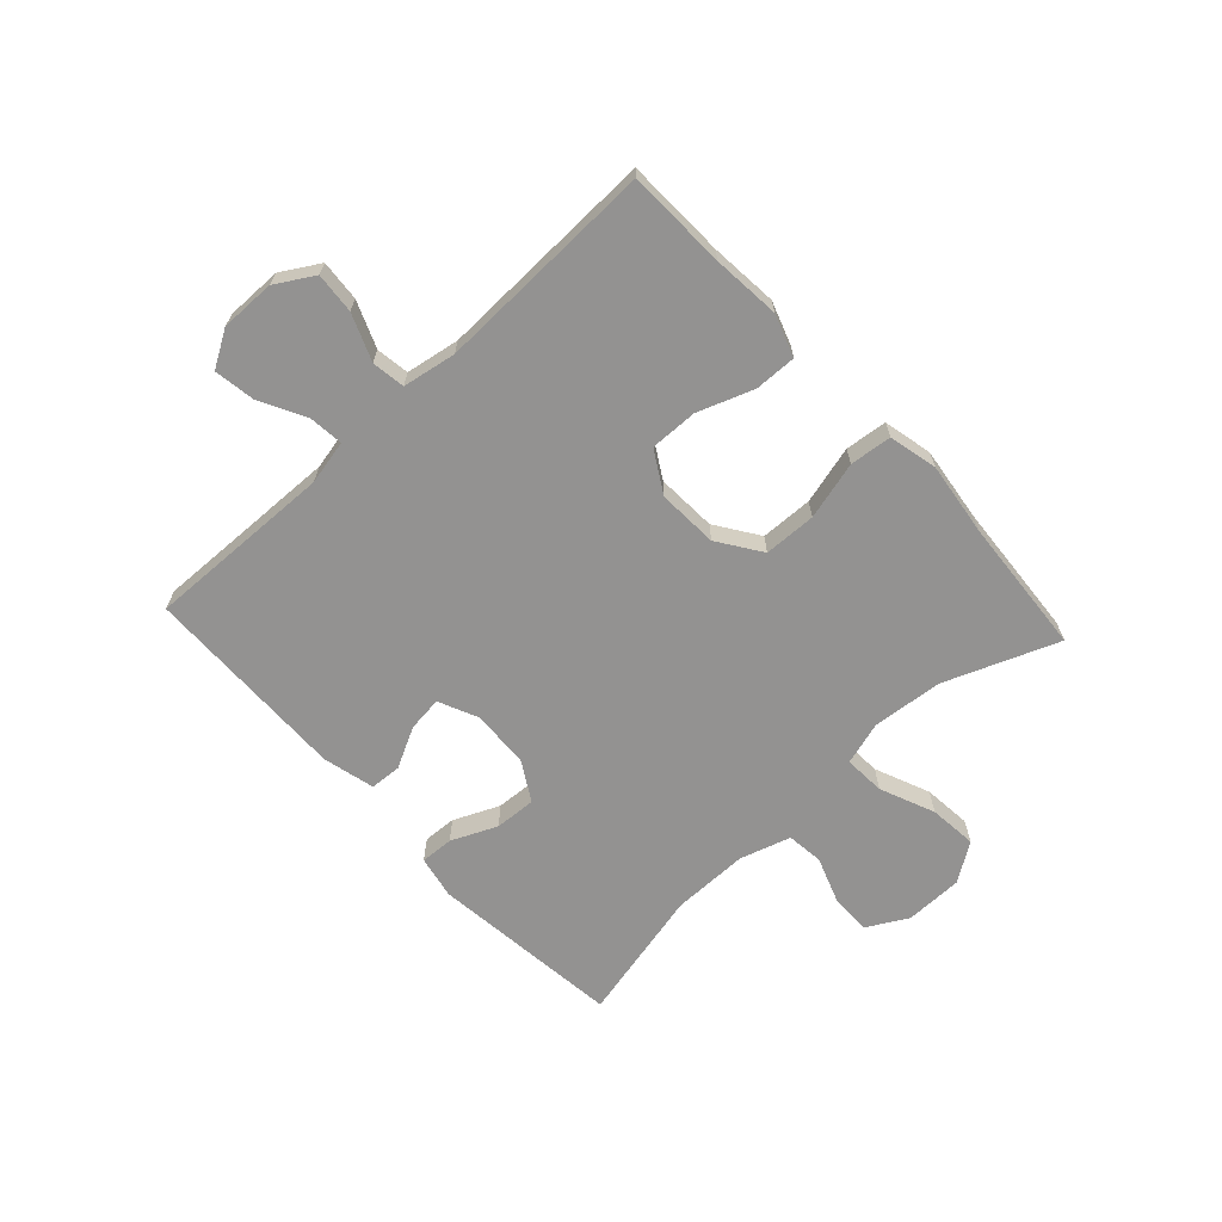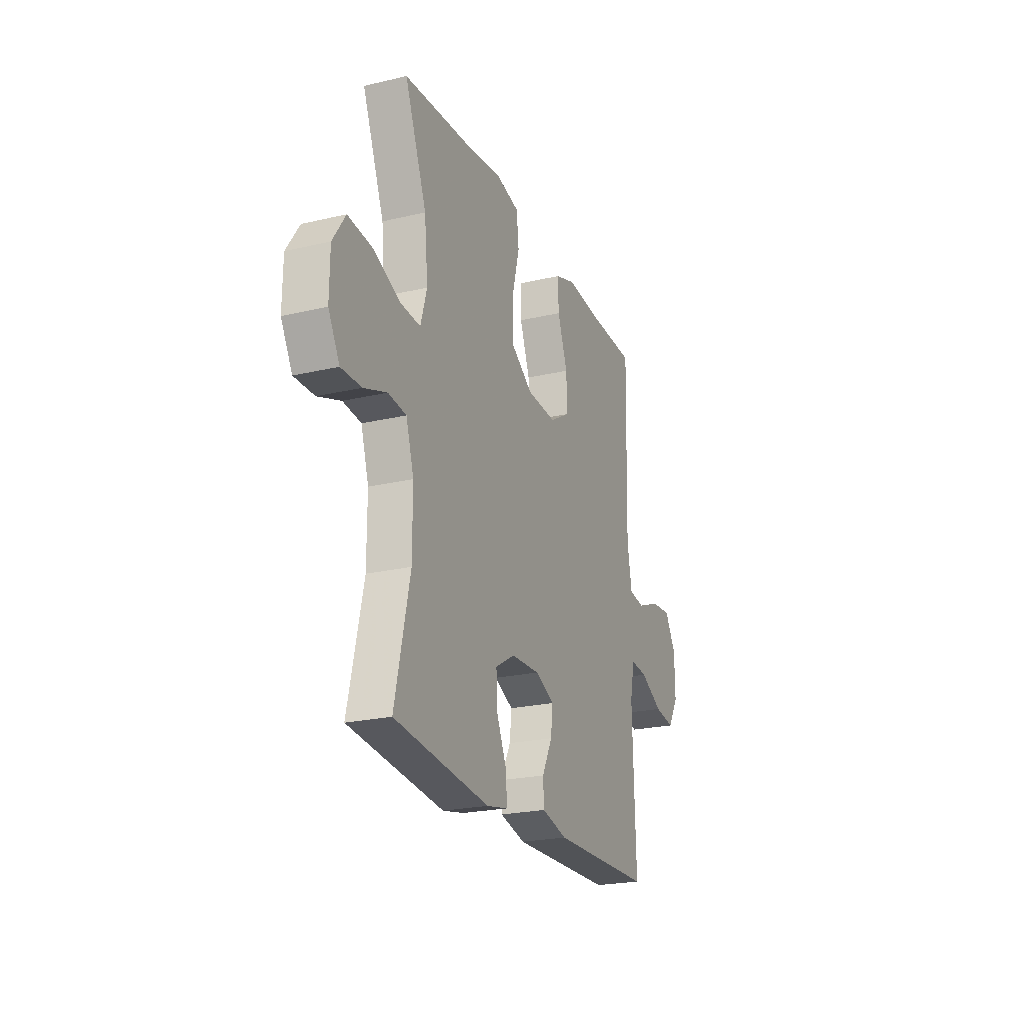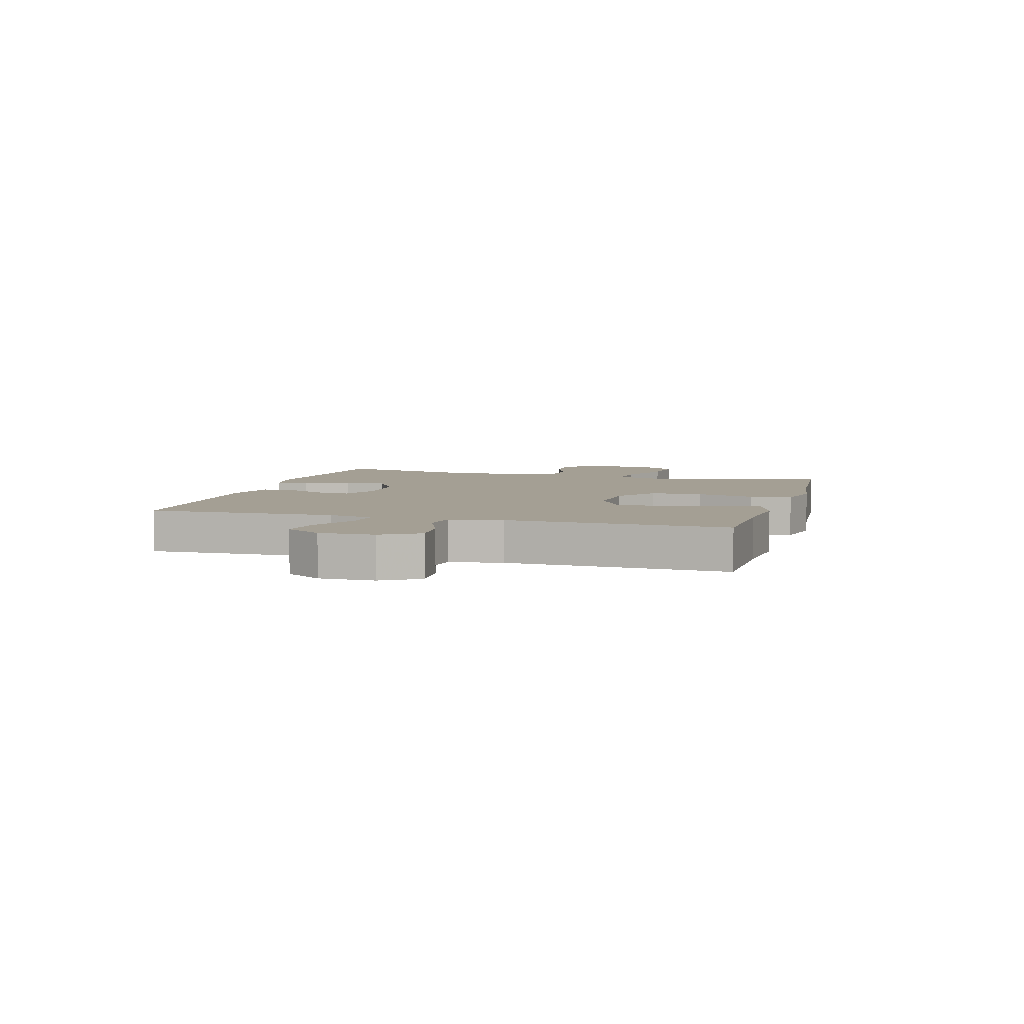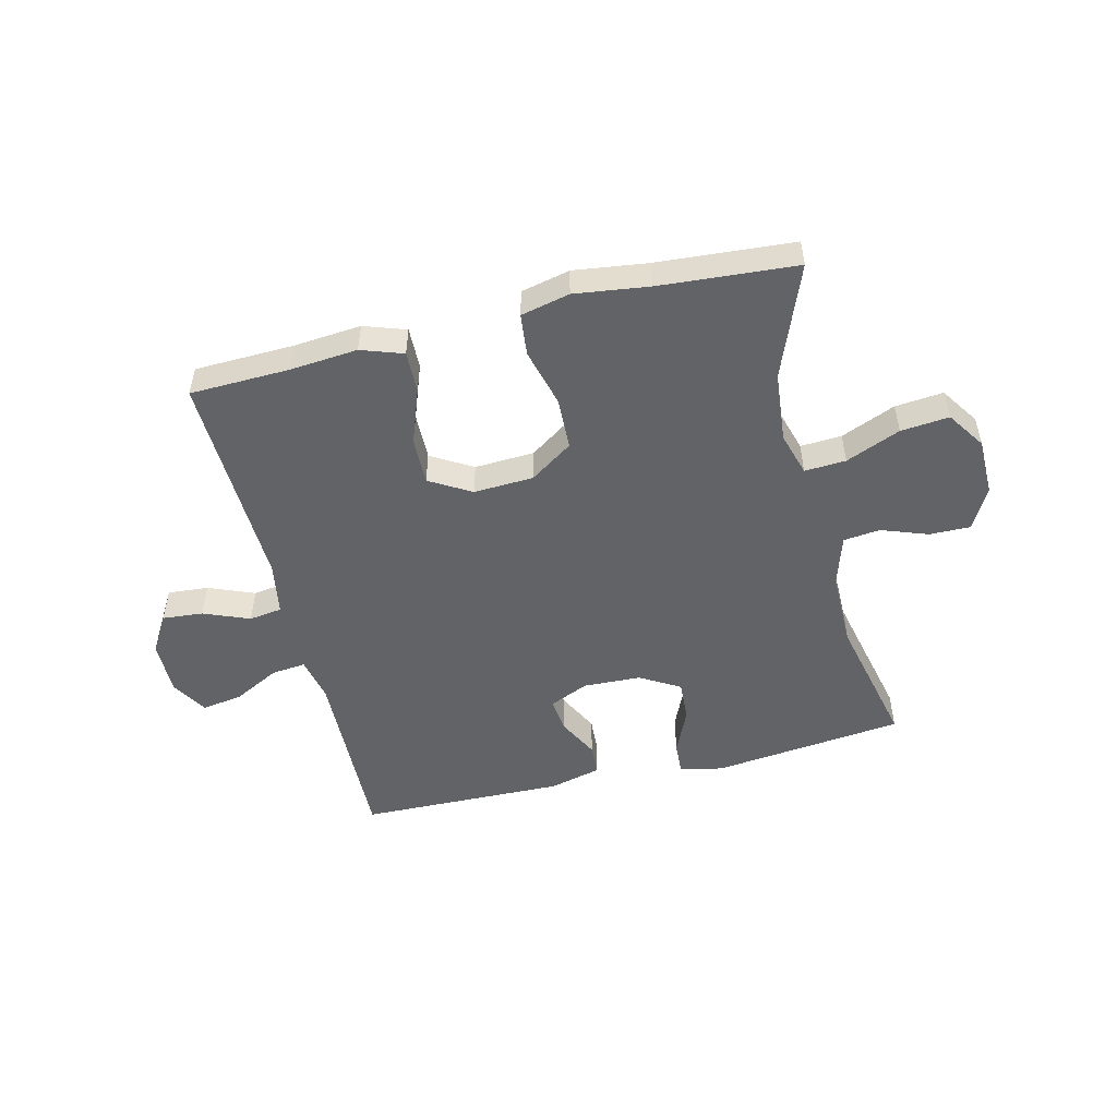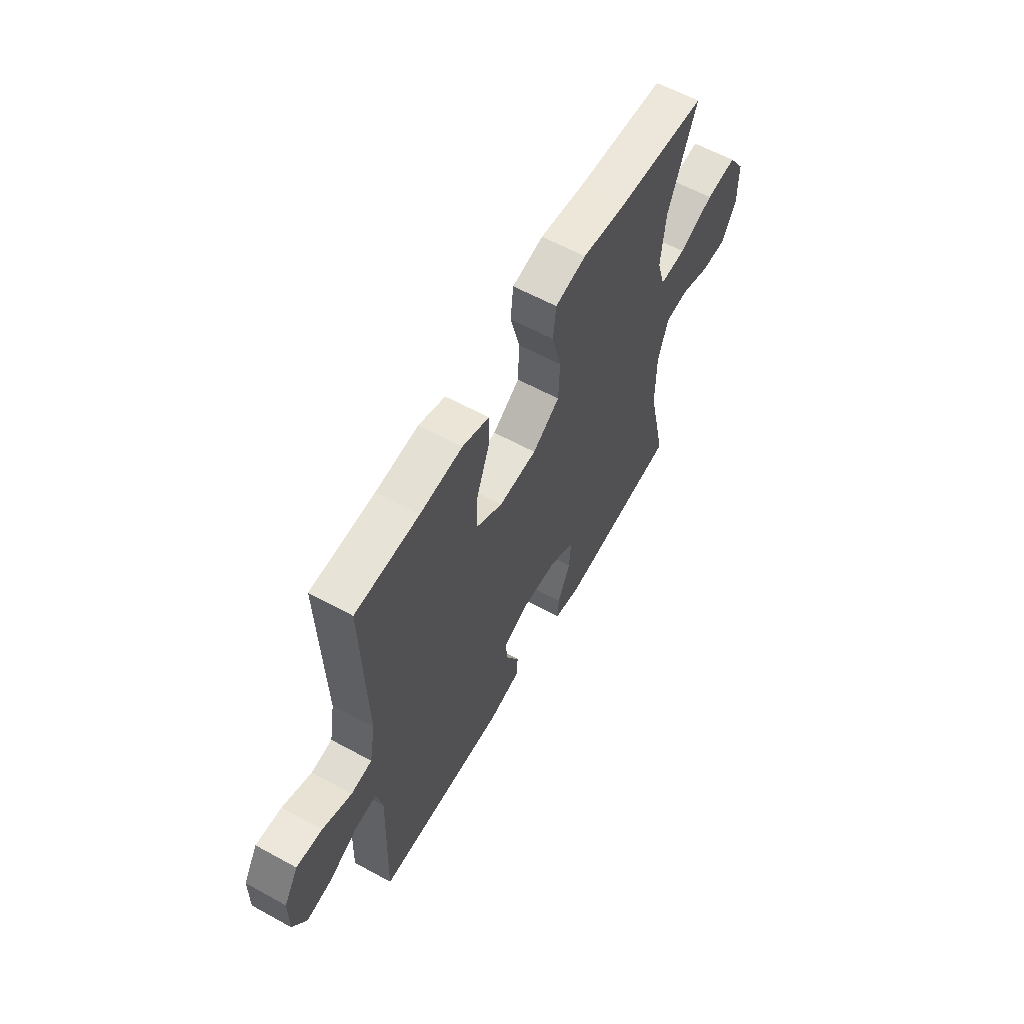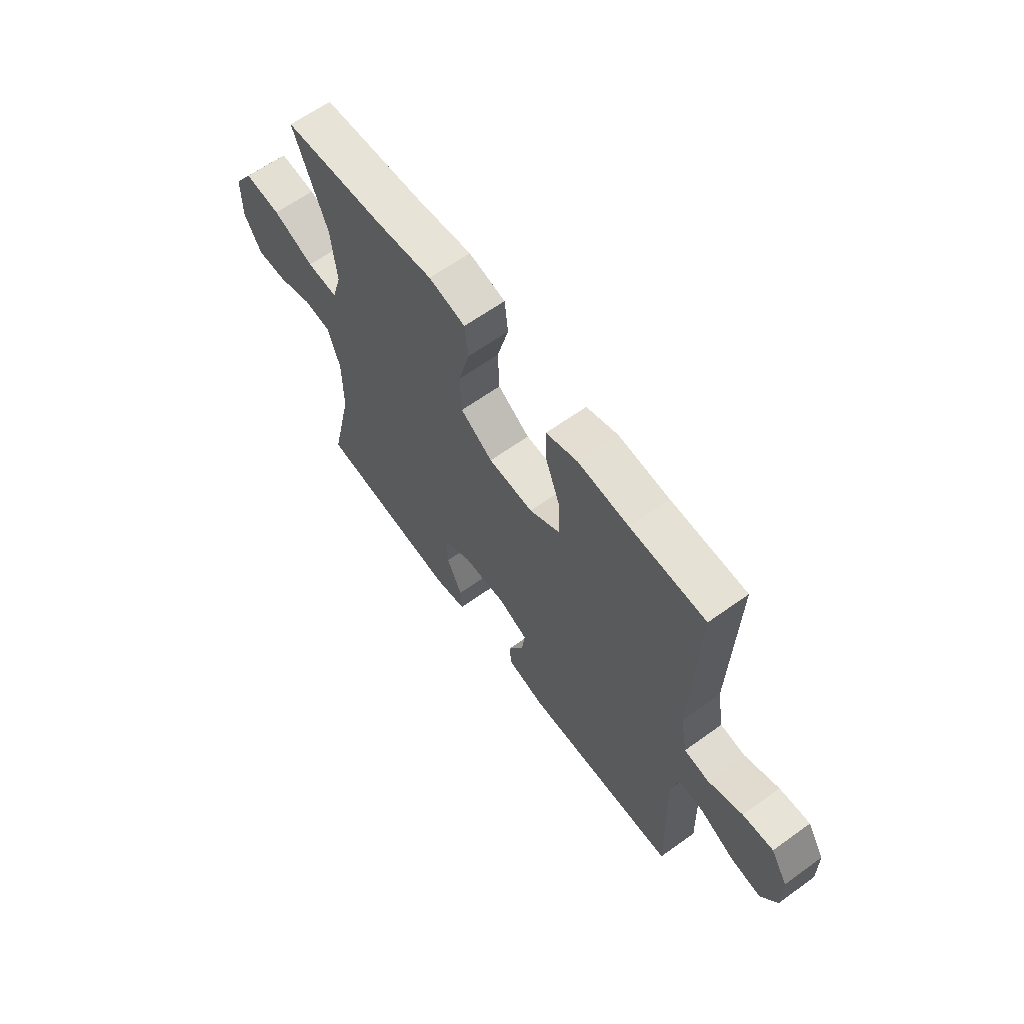
<metadata>
{"format":"obj","ext":"obj","renderer":"f3d","projection":"perspective","resolution":1024,"background":"white","views":[{"elev":-66.4,"azim":-47.2,"up":"+Y"},{"elev":-22.9,"azim":111.8,"up":"+Z"},{"elev":5.6,"azim":-74.0,"up":"+Y"},{"elev":-50.9,"azim":13.8,"up":"+Y"},{"elev":60.3,"azim":-60.7,"up":"+Z"},{"elev":63.3,"azim":-126.0,"up":"+Z"}]}
</metadata>
<code>
v -0.5 0.07 -0.5
v -0.49 0.07 -0.178
v -0.506 0.07 -0.102
v -0.565 0.07 -0.108
v -0.644 0.07 -0.149
v -0.714 0.07 -0.16
v -0.751 0.07 -0.098
v -0.75 0.07 -0.004
v -0.711 0.07 0.061
v -0.641 0.07 0.055
v -0.562 0.07 0.023
v -0.505 0.07 0.031
v -0.489 0.07 0.123
v -0.5 0.07 0.5
v -0.328 0.07 0.505
v -0.212 0.07 0.515
v -0.14 0.07 0.49
v -0.142 0.07 0.418
v -0.177 0.07 0.323
v -0.179 0.07 0.241
v -0.108 0.07 0.199
v -0.005 0.07 0.204
v 0.069 0.07 0.254
v 0.072 0.07 0.344
v 0.046 0.07 0.444
v 0.054 0.07 0.516
v 0.138 0.07 0.535
v 0.265 0.07 0.518
v 0.5 0.07 0.5
v 0.424 0.07 0.307
v 0.412 0.07 0.186
v 0.434 0.07 0.111
v 0.505 0.07 0.115
v 0.599 0.07 0.154
v 0.682 0.07 0.162
v 0.726 0.07 0.096
v 0.727 0.07 -0.003
v 0.688 0.07 -0.073
v 0.618 0.07 -0.072
v 0.538 0.07 -0.043
v 0.475 0.07 -0.05
v 0.448 0.07 -0.137
v 0.448 0.07 -0.269
v 0.5 0.07 -0.5
v 0.17 0.07 -0.537
v 0.096 0.07 -0.522
v 0.099 0.07 -0.465
v 0.134 0.07 -0.387
v 0.138 0.07 -0.316
v 0.07 0.07 -0.276
v -0.03 0.07 -0.272
v -0.097 0.07 -0.302
v -0.09 0.07 -0.362
v -0.054 0.07 -0.432
v -0.057 0.07 -0.486
v -0.146 0.07 -0.508
v -0.5 0 -0.5
v -0.49 0 -0.178
v -0.506 0 -0.102
v -0.565 0 -0.108
v -0.644 0 -0.149
v -0.714 0 -0.16
v -0.751 0 -0.098
v -0.75 0 -0.004
v -0.711 0 0.061
v -0.641 0 0.055
v -0.562 0 0.023
v -0.505 0 0.031
v -0.489 0 0.123
v -0.5 0 0.5
v -0.328 0 0.505
v -0.212 0 0.515
v -0.14 0 0.49
v -0.142 0 0.418
v -0.177 0 0.323
v -0.179 0 0.241
v -0.108 0 0.199
v -0.005 0 0.204
v 0.069 0 0.254
v 0.072 0 0.344
v 0.046 0 0.444
v 0.054 0 0.516
v 0.138 0 0.535
v 0.265 0 0.518
v 0.5 0 0.5
v 0.424 0 0.307
v 0.412 0 0.186
v 0.434 0 0.111
v 0.505 0 0.115
v 0.599 0 0.154
v 0.682 0 0.162
v 0.726 0 0.096
v 0.727 0 -0.003
v 0.688 0 -0.073
v 0.618 0 -0.072
v 0.538 0 -0.043
v 0.475 0 -0.05
v 0.448 0 -0.137
v 0.448 0 -0.269
v 0.5 0 -0.5
v 0.17 0 -0.537
v 0.096 0 -0.522
v 0.099 0 -0.465
v 0.134 0 -0.387
v 0.138 0 -0.316
v 0.07 0 -0.276
v -0.03 0 -0.272
v -0.097 0 -0.302
v -0.09 0 -0.362
v -0.054 0 -0.432
v -0.057 0 -0.486
v -0.146 0 -0.508
f 56 1 2
f 55 56 2
f 54 55 2
f 53 54 2
f 52 53 2 3
f 51 52 3
f 50 51 3
f 46 47 48
f 45 46 48
f 44 45 48
f 43 44 48
f 42 43 48 49
f 41 42 49 50
f 38 39 40
f 37 38 40
f 36 37 40
f 35 36 40
f 34 35 40
f 33 34 40
f 32 33 40 41
f 41 50 3
f 32 41 3
f 31 32 3
f 28 29 30
f 28 30 31
f 27 28 31
f 26 27 31
f 25 26 31
f 24 25 31
f 17 18 19
f 16 17 19
f 15 16 19
f 15 19 20
f 14 15 20
f 13 14 20
f 12 13 20 21
f 9 10 11
f 8 9 11
f 7 8 11
f 6 7 11
f 5 6 11
f 4 5 11
f 4 11 12
f 12 21 22
f 4 12 22
f 3 4 22
f 23 24 31
f 22 23 31
f 3 22 31
f 58 57 112
f 58 112 111
f 58 111 110
f 58 110 109
f 59 58 109 108
f 59 108 107
f 59 107 106
f 104 103 102
f 104 102 101
f 104 101 100
f 104 100 99
f 105 104 99 98
f 106 105 98 97
f 96 95 94
f 96 94 93
f 96 93 92
f 96 92 91
f 96 91 90
f 96 90 89
f 97 96 89 88
f 59 106 97
f 59 97 88
f 59 88 87
f 86 85 84
f 87 86 84
f 87 84 83
f 87 83 82
f 87 82 81
f 87 81 80
f 75 74 73
f 75 73 72
f 75 72 71
f 76 75 71
f 76 71 70
f 76 70 69
f 77 76 69 68
f 67 66 65
f 67 65 64
f 67 64 63
f 67 63 62
f 67 62 61
f 67 61 60
f 68 67 60
f 78 77 68
f 78 68 60
f 78 60 59
f 87 80 79
f 87 79 78
f 87 78 59
f 1 57 58 2
f 2 58 59 3
f 3 59 60 4
f 4 60 61 5
f 5 61 62 6
f 6 62 63 7
f 7 63 64 8
f 8 64 65 9
f 9 65 66 10
f 10 66 67 11
f 11 67 68 12
f 12 68 69 13
f 13 69 70 14
f 14 70 71 15
f 15 71 72 16
f 16 72 73 17
f 17 73 74 18
f 18 74 75 19
f 19 75 76 20
f 20 76 77 21
f 21 77 78 22
f 22 78 79 23
f 23 79 80 24
f 24 80 81 25
f 25 81 82 26
f 26 82 83 27
f 27 83 84 28
f 28 84 85 29
f 29 85 86 30
f 30 86 87 31
f 31 87 88 32
f 32 88 89 33
f 33 89 90 34
f 34 90 91 35
f 35 91 92 36
f 36 92 93 37
f 37 93 94 38
f 38 94 95 39
f 39 95 96 40
f 40 96 97 41
f 41 97 98 42
f 42 98 99 43
f 43 99 100 44
f 44 100 101 45
f 45 101 102 46
f 46 102 103 47
f 47 103 104 48
f 48 104 105 49
f 49 105 106 50
f 50 106 107 51
f 51 107 108 52
f 52 108 109 53
f 53 109 110 54
f 54 110 111 55
f 55 111 112 56
f 56 112 57 1

</code>
